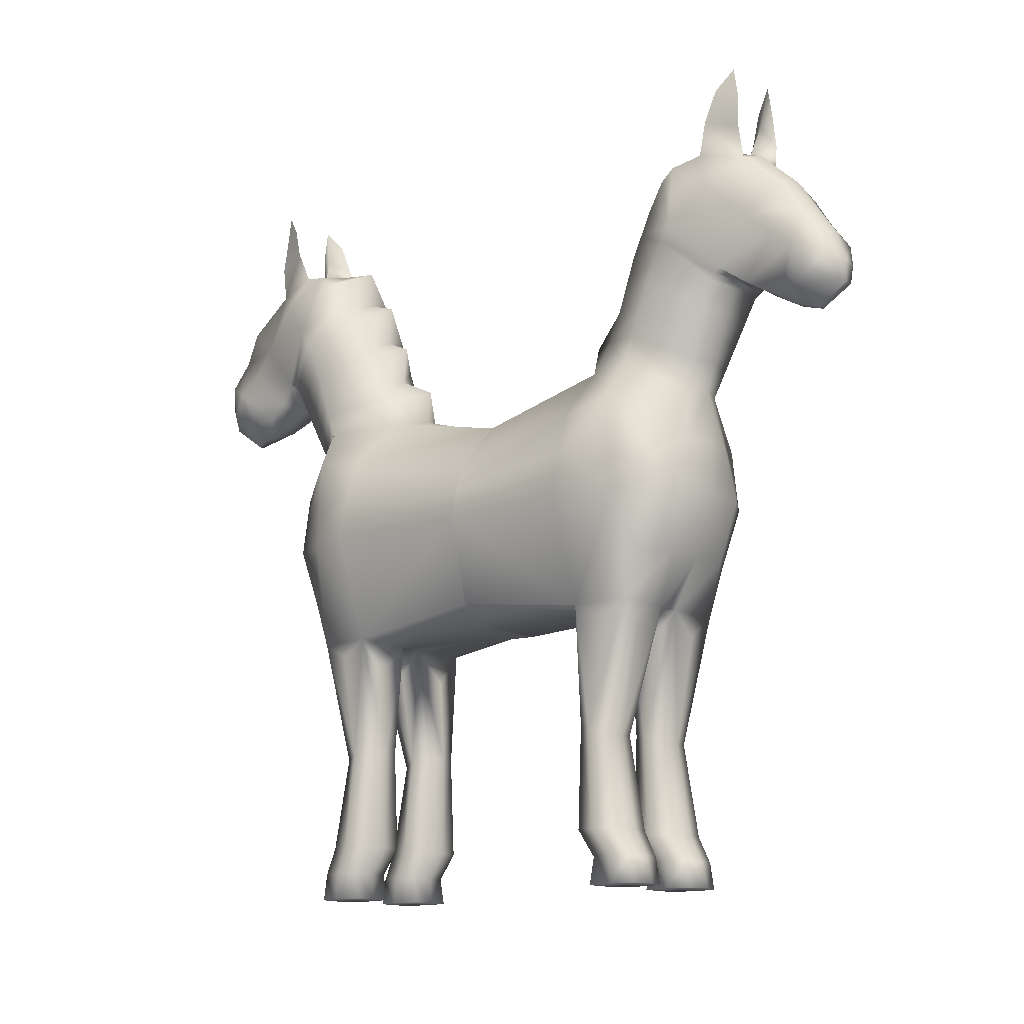
<metadata>
{"format":"obj","ext":"obj","renderer":"f3d","projection":"perspective","resolution":1024,"background":"white","views":[{"elev":-13.7,"azim":-49.7,"up":"+Y"}]}
</metadata>
<code>
g default
v -1.678 7.413 -5.744
v -1.572 10.18 -6.185
v -1.705 10.28 -0.6979
v -1.705 6.757 -0.6979
v -2.071 10.7 -4.067
v -1.746 6.306 -4.067
v -1.733 8.782 -6.238
v -2.601 8.782 -4.067
v -2.213 8.782 -0.6979
v -0.7537 6.306 -0.6979
v -0.2645 6.306 -4.067
v -0.9157 7.413 -6.243
v -0.9157 8.782 -6.737
v -0.5708 11.26 -6.42
v -0.8059 12.02 -3.947
v -0.7537 11.3 -0.6979
v -1.55 11.79 -5.402
v -2.071 10.94 -5.246
v -2.071 8.782 -5.402
v -1.633 6.306 -5.402
v -0.2645 6.306 -5.402
v -1.512 0.01219 -5.449
v -0.5561 0.01219 -5.449
v -0.5561 0.01219 -4.236
v -1.512 0.01219 -4.236
v -0.6621 16.41 -8.243
v -0.864 16.68 -7.17
v -0.7838 15.51 -9.222
v -0.9521 13.8 -7.672
v -1.515 14.86 -6.695
v -1.038 15.57 -5.814
v -0.7072 13 -9.525
v -0.5488 13.62 -10.3
v -1.478 3.375 -4.699
v -0.5903 3.375 -4.699
v -0.5903 3.57 -3.992
v -1.478 3.57 -3.992
v -0.5811 13.1 -8.76
v -0.7233 14.15 -10.15
v -1.055 16.48 -6.518
v -1.284 15.75 -7.508
v -0.981 14.85 -8.486
v -0.9332 13.85 -9.577
v -0.8026 13.28 -9.935
v -1.644 1.227 -4.959
v -1.644 1.227 -4.032
v -0.4244 1.227 -4.032
v -0.4244 1.227 -4.959
v -1.531 0.6194 -5.338
v -1.531 0.6194 -4.371
v -0.5365 0.6194 -4.371
v -0.5365 0.6194 -5.338
v -2.061 9.543 -0.6979
v -2.332 9.755 -4.067
v -2.071 9.878 -5.323
v -1.651 9.493 -6.211
v -0.7406 10.04 -6.576
v -0.9173 13.58 -7.407
v -1.472 14.2 -6.273
v -0.9651 14.55 -5.274
v -0.2996 16.77 -7.74
v -0.8875 18.15 -7.669
v -0.7028 18.64 -8.065
v -0.7044 17.95 -8.169
v -0.9845 17.39 -7.413
v -0.6049 17.68 -7.898
v -0.7918 17.16 -8.207
v -1.674 5.927 -4.727
v -1.653 3.472 -4.346
v -1.776 1.227 -4.496
v -1.653 0.6194 -4.854
v -1.653 0.01219 -4.913
v -0.4152 0.01219 -4.913
v -0.4152 0.6194 -4.854
v -0.2919 1.227 -4.496
v -0.4152 3.472 -4.346
v -0.2988 5.693 -4.637
v -1.044 5.801 -5.306
v -1.034 3.336 -4.838
v -1.034 1.227 -5.16
v -1.034 0.6194 -5.456
v -1.034 0.01219 -5.608
v -1.034 0.01219 -4.913
v -1.034 0.01219 -4.217
v -1.034 0.6194 -4.253
v -1.034 1.227 -3.831
v -1.034 3.608 -3.853
v -1.07 5.524 -4.005
v -0.6797 13.38 -8.229
v -0.8444 14.34 -9.045
v -0.6407 14.82 -9.697
v -0.6446 13.02 -9.168
v -0.275 13.1 -10.39
v -0.07927 12.6 -9.771
v -0.1164 12.78 -9.211
v -0.1535 13.06 -8.757
v -0.1923 13.38 -8.241
v 0.004041 7.413 -6.243
v 0.004042 11.3 -0.6979
v 0.004041 12.13 -3.513
v 0.004041 11.26 -6.645
v 0.004041 8.782 -6.737
v 0.004042 6.306 -0.6979
v 0.004041 6.306 -4.067
v 0.004041 6.306 -5.402
v 0.004041 16.63 -8.297
v 0.004041 16.91 -7.227
v 0.004041 15.72 -9.276
v 0.004041 13.76 -7.716
v 0.004041 15.79 -5.72
v 0.004041 12.59 -9.771
v 0.004041 13.59 -10.49
v 0.004041 13.04 -8.756
v 0.004041 14.35 -10.2
v 0.004041 16.79 -6.454
v 0.004041 10.04 -6.699
v 0.004041 13.58 -7.45
v 0.004041 14.6 -4.997
v 0.004041 16.89 -7.412
v 0.004041 16.72 -8.099
v 0.004041 13.38 -8.246
v 0.004041 15.01 -9.747
v 0.004041 13.08 -10.43
v 0.004041 12.77 -9.222
v 1.686 7.413 -5.744
v 1.58 10.18 -6.185
v 1.713 10.28 -0.6979
v 1.713 6.757 -0.6979
v 2.079 10.7 -4.067
v 1.754 6.306 -4.067
v 1.741 8.782 -6.238
v 2.609 8.782 -4.067
v 2.221 8.782 -0.6979
v 0.7618 6.306 -0.6979
v 0.2726 6.306 -4.067
v 0.9238 7.413 -6.243
v 0.9238 8.782 -6.737
v 0.5789 11.26 -6.42
v 0.8139 12.02 -3.947
v 0.7618 11.3 -0.6979
v 1.558 11.79 -5.402
v 2.079 10.94 -5.246
v 2.079 8.782 -5.402
v 1.641 6.306 -5.402
v 0.2726 6.306 -5.402
v 1.52 0.01219 -5.449
v 0.5642 0.01219 -5.449
v 0.5642 0.01219 -4.236
v 1.52 0.01219 -4.236
v 0.6702 16.41 -8.243
v 0.872 16.68 -7.17
v 0.7919 15.51 -9.222
v 0.9602 13.8 -7.672
v 1.523 14.86 -6.695
v 1.046 15.57 -5.814
v 0.7153 13 -9.525
v 0.5569 13.62 -10.3
v 1.486 3.375 -4.699
v 0.5984 3.375 -4.699
v 0.5984 3.57 -3.992
v 1.486 3.57 -3.992
v 0.5892 13.1 -8.76
v 0.7314 14.15 -10.15
v 1.063 16.48 -6.518
v 1.292 15.75 -7.508
v 0.989 14.85 -8.486
v 0.9412 13.85 -9.577
v 0.8107 13.28 -9.935
v 1.652 1.227 -4.959
v 1.652 1.227 -4.032
v 0.4325 1.227 -4.032
v 0.4325 1.227 -4.959
v 1.54 0.6194 -5.338
v 1.54 0.6194 -4.371
v 0.5446 0.6194 -4.371
v 0.5446 0.6194 -5.338
v 2.069 9.543 -0.6979
v 2.34 9.755 -4.067
v 2.079 9.878 -5.323
v 1.659 9.493 -6.211
v 0.7487 10.04 -6.576
v 0.9253 13.58 -7.407
v 1.48 14.2 -6.273
v 0.9691 14.58 -5.274
v 0.3077 16.77 -7.74
v 0.8956 18.15 -7.669
v 0.7109 18.64 -8.065
v 0.7125 17.95 -8.169
v 0.9926 17.39 -7.413
v 0.613 17.68 -7.898
v 0.7999 17.16 -8.207
v 1.683 5.927 -4.727
v 1.661 3.472 -4.346
v 1.784 1.227 -4.496
v 1.661 0.6194 -4.854
v 1.661 0.01219 -4.913
v 0.4232 0.01219 -4.913
v 0.4232 0.6194 -4.854
v 0.3 1.227 -4.496
v 0.4232 3.472 -4.346
v 0.3069 5.693 -4.637
v 1.052 5.801 -5.306
v 1.042 3.336 -4.838
v 1.042 1.227 -5.16
v 1.042 0.6194 -5.456
v 1.042 0.01219 -5.608
v 1.042 0.01219 -4.913
v 1.042 0.01219 -4.217
v 1.042 0.6194 -4.253
v 1.042 1.227 -3.831
v 1.042 3.608 -3.853
v 1.078 5.524 -4.005
v 0.6878 13.38 -8.229
v 0.8524 14.34 -9.045
v 0.6488 14.82 -9.697
v 0.6527 13.02 -9.168
v 0.2831 13.1 -10.39
v 0.08735 12.6 -9.771
v 0.1245 12.78 -9.211
v 0.1616 13.06 -8.757
v 0.2004 13.38 -8.241
v -0.9348 13.69 -7.54
v -1.494 14.53 -6.485
v -0.9997 15.08 -5.545
v 0.004041 15.54 -4.888
v 1.008 15.08 -5.545
v 1.502 14.53 -6.485
v 0.9428 13.69 -7.54
v 0.004041 13.67 -7.583
v -1.491 13.63 -6.067
v -0.9243 13.97 -5.031
v 0.004041 14.29 -4.32
v 0.9324 13.97 -5.031
v 1.499 13.63 -6.067
v 0.8434 13.03 -7.173
v 0.004041 13.03 -7.259
v -0.8353 13.03 -7.173
v -1.51 13.03 -5.851
v -0.8859 13.34 -4.777
v 0.004041 13.4 -4.423
v 0.894 13.34 -4.777
v 1.518 13.03 -5.851
v 0.7577 12.46 -6.929
v 0.004041 12.46 -7.06
v -0.7496 12.46 -6.929
v -1.529 12.44 -5.636
v -0.8475 12.71 -4.391
v 0.004041 12.94 -3.46
v 0.8556 12.71 -4.467
v 1.537 12.44 -5.636
v 0.6719 11.88 -6.684
v 0.004041 11.88 -6.861
v -0.6638 11.88 -6.684
v 0.004041 16.67 -5.645
v -1.046 16.22 -6.192
v 1.054 16.22 -6.192
v 1.686 7.413 4.348
v 1.58 10.18 4.789
v 2.079 10.7 2.671
v 1.754 6.306 2.671
v 1.741 8.782 4.842
v 2.609 8.782 2.671
v 0.2726 6.306 2.671
v 0.9238 7.413 4.847
v 0.9238 8.782 5.341
v 0.5789 11.26 5.024
v 0.8139 12.02 2.551
v 1.558 11.79 4.006
v 2.079 10.94 3.85
v 2.079 8.782 4.006
v 1.641 6.306 4.006
v 0.2726 6.306 4.006
v 1.52 0.01219 4.054
v 0.5642 0.01219 4.054
v 0.5642 0.01219 2.84
v 1.52 0.01219 2.84
v 0.6702 16.41 6.847
v 0.872 16.68 5.774
v 0.7919 15.51 7.826
v 0.9602 13.8 6.276
v 1.523 14.86 5.299
v 1.046 15.57 4.419
v 0.7153 13 8.129
v 0.5569 13.62 8.901
v 1.486 3.375 3.303
v 0.5984 3.375 3.303
v 0.5984 3.57 2.596
v 1.486 3.57 2.596
v 0.5892 13.1 7.365
v 0.7314 14.15 8.753
v 1.063 16.48 5.122
v 1.292 15.75 6.112
v 0.989 14.85 7.09
v 0.9412 13.85 8.181
v 0.8107 13.28 8.539
v 1.652 1.227 3.563
v 1.652 1.227 2.636
v 0.4325 1.227 2.636
v 0.4325 1.227 3.563
v 1.54 0.6194 3.942
v 1.54 0.6194 2.975
v 0.5446 0.6194 2.975
v 0.5446 0.6194 3.942
v 2.34 9.755 2.671
v 2.079 9.878 3.927
v 1.659 9.493 4.815
v 0.7487 10.04 5.18
v 0.9253 13.58 6.011
v 1.48 14.2 4.877
v 0.9732 14.55 3.878
v 0.3077 16.77 6.345
v 0.8956 18.15 6.273
v 0.7109 18.64 6.669
v 0.7125 17.95 6.773
v 0.9926 17.39 6.017
v 0.613 17.68 6.503
v 0.7999 17.16 6.811
v 1.683 5.927 3.331
v 1.661 3.472 2.95
v 1.784 1.227 3.1
v 1.661 0.6194 3.459
v 1.661 0.01219 3.517
v 0.4232 0.01219 3.517
v 0.4232 0.6194 3.459
v 0.3 1.227 3.1
v 0.4232 3.472 2.95
v 0.3069 5.693 3.241
v 1.052 5.801 3.91
v 1.042 3.336 3.443
v 1.042 1.227 3.764
v 1.042 0.6194 4.06
v 1.042 0.01219 4.212
v 1.042 0.01219 3.517
v 1.042 0.01219 2.821
v 1.042 0.6194 2.857
v 1.042 1.227 2.435
v 1.042 3.608 2.457
v 1.078 5.524 2.609
v 0.6878 13.38 6.834
v 0.8524 14.34 7.649
v 0.6488 14.82 8.301
v 0.6527 13.02 7.772
v 0.2831 13.1 8.994
v 0.08735 12.6 8.375
v 0.1245 12.78 7.815
v 0.1616 13.06 7.361
v 0.2004 13.38 6.845
v 0.004043 7.413 4.847
v 0.004043 12.13 2.117
v 0.004043 11.26 5.249
v 0.004043 8.782 5.341
v 0.004043 6.306 2.671
v 0.004043 6.306 4.006
v 0.004043 16.63 6.901
v 0.004043 16.91 5.831
v 0.004043 15.72 7.88
v 0.004043 13.76 6.32
v 0.004043 15.79 4.324
v 0.004043 12.59 8.375
v 0.004043 13.59 9.095
v 0.004043 13.04 7.36
v 0.004043 14.35 8.804
v 0.004043 16.79 5.058
v 0.004043 10.04 5.303
v 0.004043 13.58 6.054
v 0.004043 14.6 3.601
v 0.004043 16.89 6.016
v 0.004043 16.72 6.703
v 0.004043 13.38 6.85
v 0.004043 15.01 8.351
v 0.004043 13.08 9.033
v 0.004043 12.77 7.826
v -1.678 7.413 4.348
v -1.572 10.18 4.789
v -2.071 10.7 2.671
v -1.746 6.306 2.671
v -1.733 8.782 4.842
v -2.601 8.782 2.671
v -0.2645 6.306 2.671
v -0.9157 7.413 4.847
v -0.9157 8.782 5.341
v -0.5708 11.26 5.024
v -0.8059 12.02 2.551
v -1.55 11.79 4.006
v -2.071 10.94 3.85
v -2.071 8.782 4.006
v -1.633 6.306 4.006
v -0.2645 6.306 4.006
v -1.512 0.01219 4.054
v -0.5561 0.01219 4.054
v -0.5561 0.01219 2.84
v -1.512 0.01219 2.84
v -0.6621 16.41 6.847
v -0.864 16.68 5.774
v -0.7838 15.51 7.826
v -0.9521 13.8 6.276
v -1.515 14.86 5.299
v -1.038 15.57 4.419
v -0.7072 13 8.129
v -0.5488 13.62 8.901
v -1.478 3.375 3.303
v -0.5903 3.375 3.303
v -0.5903 3.57 2.596
v -1.478 3.57 2.596
v -0.5811 13.1 7.365
v -0.7233 14.15 8.753
v -1.055 16.48 5.122
v -1.284 15.75 6.112
v -0.981 14.85 7.09
v -0.9332 13.85 8.181
v -0.8026 13.28 8.539
v -1.644 1.227 3.563
v -1.644 1.227 2.636
v -0.4244 1.227 2.636
v -0.4244 1.227 3.563
v -1.531 0.6194 3.942
v -1.531 0.6194 2.975
v -0.5365 0.6194 2.975
v -0.5365 0.6194 3.942
v -2.332 9.755 2.671
v -2.071 9.878 3.927
v -1.651 9.493 4.815
v -0.7406 10.04 5.18
v -0.9173 13.58 6.011
v -1.472 14.2 4.877
v -0.961 14.58 3.878
v -0.2996 16.77 6.345
v -0.8875 18.15 6.273
v -0.7028 18.64 6.669
v -0.7044 17.95 6.773
v -0.9845 17.39 6.017
v -0.6049 17.68 6.503
v -0.7918 17.16 6.811
v -1.674 5.927 3.331
v -1.653 3.472 2.95
v -1.776 1.227 3.1
v -1.653 0.6194 3.459
v -1.653 0.01219 3.517
v -0.4152 0.01219 3.517
v -0.4152 0.6194 3.459
v -0.2919 1.227 3.1
v -0.4152 3.472 2.95
v -0.2988 5.693 3.241
v -1.044 5.801 3.91
v -1.034 3.336 3.443
v -1.034 1.227 3.764
v -1.034 0.6194 4.06
v -1.034 0.01219 4.212
v -1.034 0.01219 3.517
v -1.034 0.01219 2.821
v -1.034 0.6194 2.857
v -1.034 1.227 2.435
v -1.034 3.608 2.457
v -1.07 5.524 2.609
v -0.6797 13.38 6.834
v -0.8444 14.34 7.649
v -0.6407 14.82 8.301
v -0.6446 13.02 7.772
v -0.275 13.1 8.994
v -0.07927 12.6 8.375
v -0.1164 12.78 7.815
v -0.1535 13.06 7.361
v -0.1923 13.38 6.845
v 0.9428 13.69 6.144
v 1.502 14.53 5.089
v 1.008 15.08 4.149
v 0.004043 15.54 3.492
v -0.9997 15.08 4.149
v -1.494 14.53 5.089
v -0.9348 13.69 6.144
v 0.004043 13.67 6.188
v 1.499 13.63 4.671
v 0.9324 13.97 3.635
v 0.004043 14.29 2.925
v -0.9243 13.97 3.635
v -1.491 13.63 4.671
v -0.8353 13.03 5.777
v 0.004043 13.03 5.864
v 0.8434 13.03 5.777
v 1.518 13.03 4.455
v 0.894 13.34 3.381
v 0.004043 13.4 3.028
v -0.8859 13.34 3.381
v -1.51 13.03 4.455
v -0.7496 12.46 5.533
v 0.004043 12.46 5.664
v 0.7577 12.46 5.533
v 1.537 12.44 4.24
v 0.8556 12.71 2.995
v 0.004043 12.94 2.064
v -0.8475 12.71 3.072
v -1.529 12.44 4.24
v -0.6638 11.88 5.289
v 0.004043 11.88 5.465
v 0.6719 11.88 5.289
v 0.004043 16.67 4.249
v 1.054 16.22 4.796
v -1.046 16.22 4.796
g group_pasted__Main_Horse2 frontbacks
f 57 116 102 13
f 53 54 8 9
f 61 120 106 26
f 54 55 19 8
f 21 105 104 11
f 12 13 102 98
f 19 20 6 8
f 9 8 6 4
f 11 10 4 6
f 72 83 84 25
f 7 13 12 1
f 56 57 13 7
f 15 17 18 5
f 16 15 5 3
f 26 106 108 28
f 18 17 14 2
f 7 19 55 56
f 1 20 19 7
f 12 21 20 1
f 34 79 80 45
f 75 76 36 47
f 86 87 37 46
f 37 69 70 46
f 30 31 255
f 31 110 254 255
f 93 94 32 44
f 29 30 41 42
f 222 223 30 29
f 223 224 31 30
f 224 225 110 31
f 95 96 38 92
f 38 43 92
f 39 114 112 33
f 20 78 79 34
f 76 77 11 36
f 87 88 6 37
f 6 68 69 37
f 96 97 89 38
f 89 90 43 38
f 91 122 114 39
f 40 115 107 27
f 41 40 27 26
f 42 41 26 28
f 43 90 91 39
f 44 43 39 33
f 44 33 93
f 46 70 71 50
f 85 86 46 50
f 74 75 47 51
f 45 80 81 49
f 50 71 72 25
f 84 85 50 25
f 73 74 51 24
f 49 81 82 22
f 5 54 53 3
f 18 55 54 5
f 56 55 18 2
f 14 57 56 2
f 237 230 59 58
f 230 231 60 59
f 231 232 118 60
f 62 63 64
f 65 66 63 62
f 66 67 64 63
f 67 65 62 64
f 27 61 66 65
f 61 26 67 66
f 26 27 65 67
f 6 20 68
f 69 68 20 34
f 70 69 34 45
f 71 70 45 49
f 72 71 49 22
f 22 82 83 72
f 52 74 73 23
f 48 75 74 52
f 35 76 75 48
f 21 11 77
f 21 77 76 35
f 20 21 78
f 79 78 21 35
f 80 79 35 48
f 81 80 48 52
f 82 81 52 23
f 83 82 23 73
f 84 83 73 24
f 51 85 84 24
f 47 86 85 51
f 36 87 86 47
f 11 88 87 36
f 11 6 88
f 97 29 89
f 29 42 90 89
f 91 90 42 28
f 28 108 122 91
f 32 43 44
f 92 43 32
f 94 95 92 32
f 93 33 112 123
f 99 100 15 16
f 104 103 10 11
f 98 105 21 12
f 109 229 222 29
f 101 116 57 14
f 117 236 237 58
f 107 119 61 27
f 119 120 61
f 123 111 94 93
f 111 124 95 94
f 124 113 96 95
f 113 121 97 96
f 121 109 29 97
f 181 137 102 116
f 177 133 132 178
f 185 150 106 120
f 178 132 143 179
f 145 135 104 105
f 136 98 102 137
f 143 132 130 144
f 133 128 130 132
f 135 130 128 134
f 196 149 208 207
f 131 125 136 137
f 180 131 137 181
f 139 129 142 141
f 140 127 129 139
f 150 152 108 106
f 142 126 138 141
f 131 180 179 143
f 125 131 143 144
f 136 125 144 145
f 158 169 204 203
f 199 171 160 200
f 210 170 161 211
f 161 170 194 193
f 154 165 164 256
f 254 256 164 115
f 217 168 156 218
f 153 166 165 154
f 227 228 153 154
f 226 227 154 155
f 225 226 155 110
f 219 216 162 220
f 162 216 167
f 163 157 112 114
f 144 158 203 202
f 200 160 135 201
f 211 161 130 212
f 130 161 193 192
f 220 162 213 221
f 213 162 167 214
f 215 163 114 122
f 164 151 107 115
f 165 150 151 164
f 166 152 150 165
f 167 163 215 214
f 168 157 163 167
f 168 217 157
f 170 174 195 194
f 209 174 170 210
f 198 175 171 199
f 169 173 205 204
f 174 149 196 195
f 208 149 174 209
f 197 148 175 198
f 173 146 206 205
f 129 127 177 178
f 142 129 178 179
f 180 126 142 179
f 138 126 180 181
f 234 235 182 183
f 233 234 183 184
f 232 233 184 118
f 186 188 187
f 189 186 187 190
f 190 187 188 191
f 191 188 186 189
f 151 189 190 185
f 185 190 191 150
f 150 191 189 151
f 130 192 144
f 193 158 144 192
f 194 169 158 193
f 195 173 169 194
f 196 146 173 195
f 146 196 207 206
f 176 147 197 198
f 172 176 198 199
f 159 172 199 200
f 145 201 135
f 145 159 200 201
f 144 202 145
f 203 159 145 202
f 204 172 159 203
f 205 176 172 204
f 206 147 176 205
f 207 197 147 206
f 208 148 197 207
f 175 148 208 209
f 171 175 209 210
f 160 171 210 211
f 135 160 211 212
f 135 212 130
f 221 213 153
f 153 213 214 166
f 215 152 166 214
f 152 215 122 108
f 156 168 167
f 216 156 167
f 218 156 216 219
f 217 123 112 157
f 99 140 139 100
f 104 135 134 103
f 98 136 145 105
f 109 153 228 229
f 101 138 181 116
f 117 182 235 236
f 107 151 185 119
f 119 185 120
f 123 217 218 111
f 111 218 219 124
f 124 219 220 113
f 113 220 221 121
f 121 221 153 109
f 58 59 223 222
f 59 60 224 223
f 60 118 225 224
f 184 226 225 118
f 183 227 226 184
f 182 228 227 183
f 229 228 182 117
f 222 229 117 58
f 238 239 231 230
f 239 240 232 231
f 240 241 233 232
f 241 242 234 233
f 242 243 235 234
f 236 235 243 244
f 237 236 244 245
f 245 238 230 237
f 246 247 239 238
f 247 248 240 239
f 248 249 241 240
f 249 250 242 241
f 250 251 243 242
f 244 243 251 252
f 245 244 252 253
f 253 246 238 245
f 17 15 247 246
f 15 100 248 247
f 139 249 248 100
f 141 250 249 139
f 138 251 250 141
f 252 251 138 101
f 253 252 101 14
f 14 17 246 253
f 255 254 115 40
f 30 255 40 41
f 155 256 254 110
f 154 256 155
f 307 364 351 265
f 177 304 262 133
f 311 368 354 277
f 304 305 270 262
f 272 353 352 263
f 264 265 351 348
f 270 271 260 262
f 133 262 260 128
f 263 134 128 260
f 322 333 334 276
f 261 265 264 257
f 306 307 265 261
f 267 268 269 259
f 140 267 259 127
f 277 354 356 279
f 269 268 266 258
f 261 270 305 306
f 257 271 270 261
f 264 272 271 257
f 285 329 330 296
f 325 326 287 298
f 336 337 288 297
f 288 319 320 297
f 281 282 497
f 282 358 496 497
f 343 344 283 295
f 280 281 292 293
f 464 465 281 280
f 465 466 282 281
f 466 467 358 282
f 345 346 289 342
f 289 294 342
f 290 362 360 284
f 271 328 329 285
f 326 327 263 287
f 337 338 260 288
f 260 318 319 288
f 346 347 339 289
f 339 340 294 289
f 341 370 362 290
f 291 363 355 278
f 292 291 278 277
f 293 292 277 279
f 294 340 341 290
f 295 294 290 284
f 295 284 343
f 297 320 321 301
f 335 336 297 301
f 324 325 298 302
f 296 330 331 300
f 301 321 322 276
f 334 335 301 276
f 323 324 302 275
f 300 331 332 273
f 259 304 177 127
f 269 305 304 259
f 306 305 269 258
f 266 307 306 258
f 479 472 309 308
f 472 473 310 309
f 473 474 366 310
f 312 313 314
f 315 316 313 312
f 316 317 314 313
f 317 315 312 314
f 278 311 316 315
f 311 277 317 316
f 277 278 315 317
f 260 271 318
f 319 318 271 285
f 320 319 285 296
f 321 320 296 300
f 322 321 300 273
f 273 332 333 322
f 303 324 323 274
f 299 325 324 303
f 286 326 325 299
f 272 263 327
f 272 327 326 286
f 271 272 328
f 329 328 272 286
f 330 329 286 299
f 331 330 299 303
f 332 331 303 274
f 333 332 274 323
f 334 333 323 275
f 302 335 334 275
f 298 336 335 302
f 287 337 336 298
f 263 338 337 287
f 263 260 338
f 347 280 339
f 280 293 340 339
f 341 340 293 279
f 279 356 370 341
f 283 294 295
f 342 294 283
f 344 345 342 283
f 343 284 360 371
f 99 349 267 140
f 352 103 134 263
f 348 353 272 264
f 357 471 464 280
f 350 364 307 266
f 365 478 479 308
f 355 367 311 278
f 367 368 311
f 371 359 344 343
f 359 372 345 344
f 372 361 346 345
f 361 369 347 346
f 369 357 280 347
f 423 381 351 364
f 53 9 378 420
f 427 393 354 368
f 420 378 386 421
f 388 379 352 353
f 380 348 351 381
f 386 378 376 387
f 9 4 376 378
f 379 376 4 10
f 438 392 450 449
f 377 373 380 381
f 422 377 381 423
f 383 375 385 384
f 16 3 375 383
f 393 395 356 354
f 385 374 382 384
f 377 422 421 386
f 373 377 386 387
f 380 373 387 388
f 401 412 446 445
f 441 414 403 442
f 452 413 404 453
f 404 413 436 435
f 397 408 407 498
f 496 498 407 363
f 459 411 399 460
f 396 409 408 397
f 469 470 396 397
f 468 469 397 398
f 467 468 398 358
f 461 458 405 462
f 405 458 410
f 406 400 360 362
f 387 401 445 444
f 442 403 379 443
f 453 404 376 454
f 376 404 435 434
f 462 405 455 463
f 455 405 410 456
f 457 406 362 370
f 407 394 355 363
f 408 393 394 407
f 409 395 393 408
f 410 406 457 456
f 411 400 406 410
f 411 459 400
f 413 417 437 436
f 451 417 413 452
f 440 418 414 441
f 412 416 447 446
f 417 392 438 437
f 450 392 417 451
f 439 391 418 440
f 416 389 448 447
f 375 3 53 420
f 385 375 420 421
f 422 374 385 421
f 382 374 422 423
f 476 477 424 425
f 475 476 425 426
f 474 475 426 366
f 428 430 429
f 431 428 429 432
f 432 429 430 433
f 433 430 428 431
f 394 431 432 427
f 427 432 433 393
f 393 433 431 394
f 376 434 387
f 435 401 387 434
f 436 412 401 435
f 437 416 412 436
f 438 389 416 437
f 389 438 449 448
f 419 390 439 440
f 415 419 440 441
f 402 415 441 442
f 388 443 379
f 388 402 442 443
f 387 444 388
f 445 402 388 444
f 446 415 402 445
f 447 419 415 446
f 448 390 419 447
f 449 439 390 448
f 450 391 439 449
f 418 391 450 451
f 414 418 451 452
f 403 414 452 453
f 379 403 453 454
f 379 454 376
f 463 455 396
f 396 455 456 409
f 457 395 409 456
f 395 457 370 356
f 399 411 410
f 458 399 410
f 460 399 458 461
f 459 371 360 400
f 99 16 383 349
f 352 379 10 103
f 348 380 388 353
f 357 396 470 471
f 350 382 423 364
f 365 424 477 478
f 355 394 427 367
f 367 427 368
f 371 459 460 359
f 359 460 461 372
f 372 461 462 361
f 361 462 463 369
f 369 463 396 357
f 308 309 465 464
f 309 310 466 465
f 310 366 467 466
f 426 468 467 366
f 425 469 468 426
f 424 470 469 425
f 471 470 424 365
f 464 471 365 308
f 480 481 473 472
f 481 482 474 473
f 482 483 475 474
f 483 484 476 475
f 484 485 477 476
f 478 477 485 486
f 479 478 486 487
f 487 480 472 479
f 488 489 481 480
f 489 490 482 481
f 490 491 483 482
f 491 492 484 483
f 492 493 485 484
f 486 485 493 494
f 487 486 494 495
f 495 488 480 487
f 268 267 489 488
f 267 349 490 489
f 383 491 490 349
f 384 492 491 383
f 382 493 492 384
f 494 493 382 350
f 495 494 350 266
f 266 268 488 495
f 497 496 363 291
f 281 497 291 292
f 398 498 496 358
f 397 498 398

</code>
